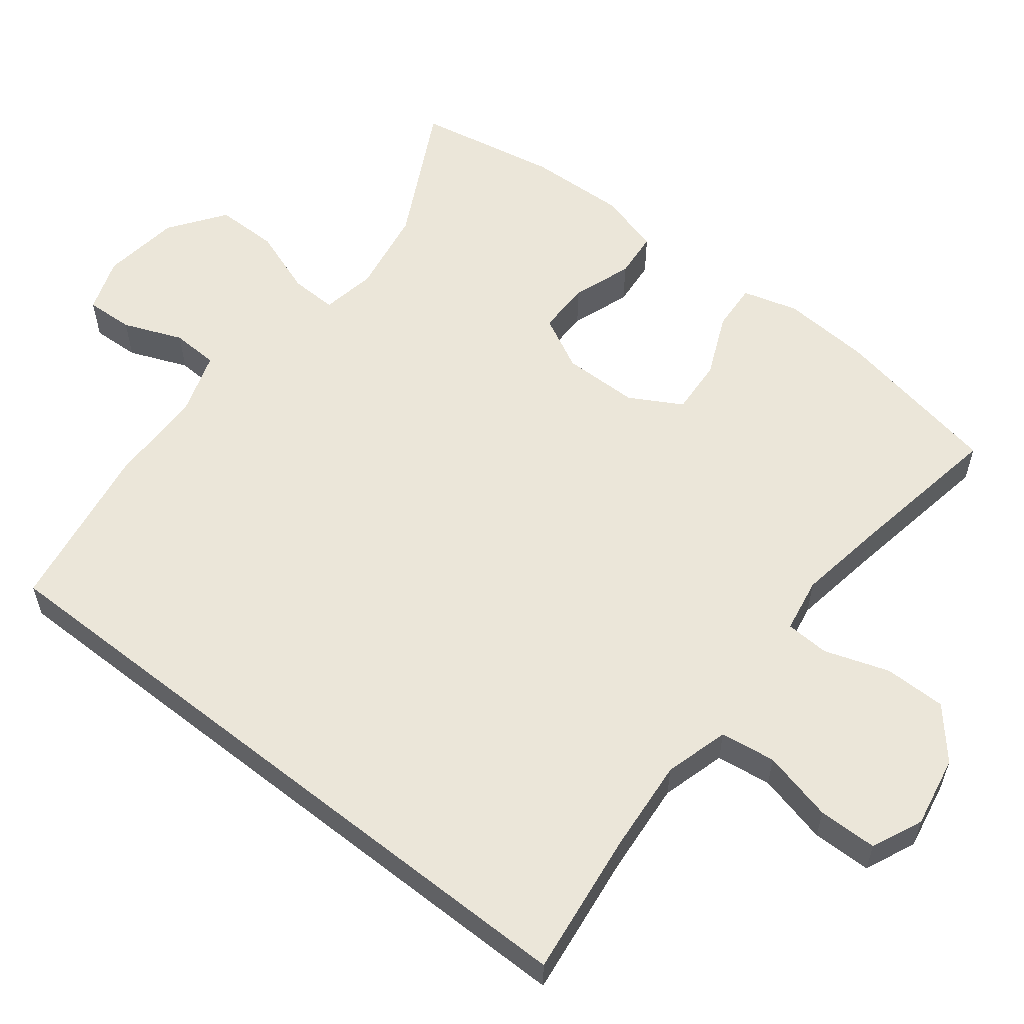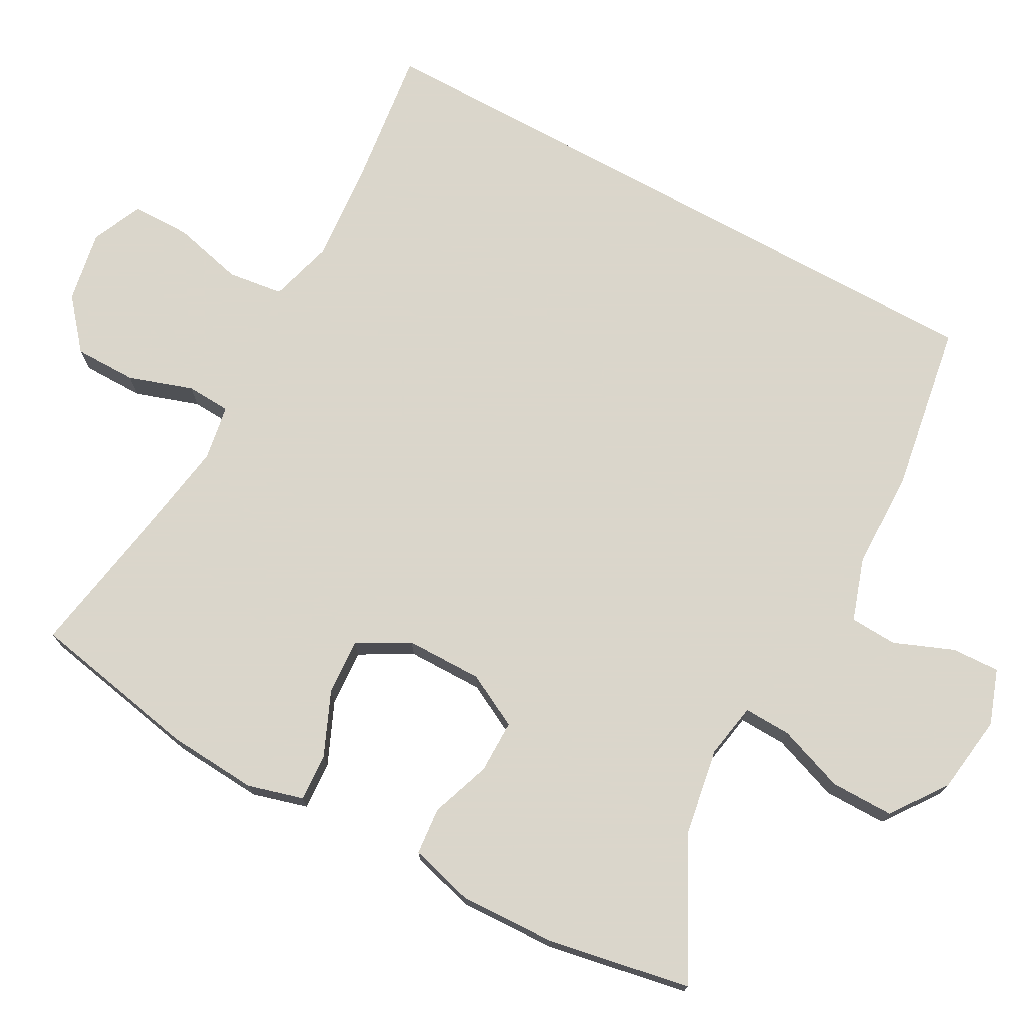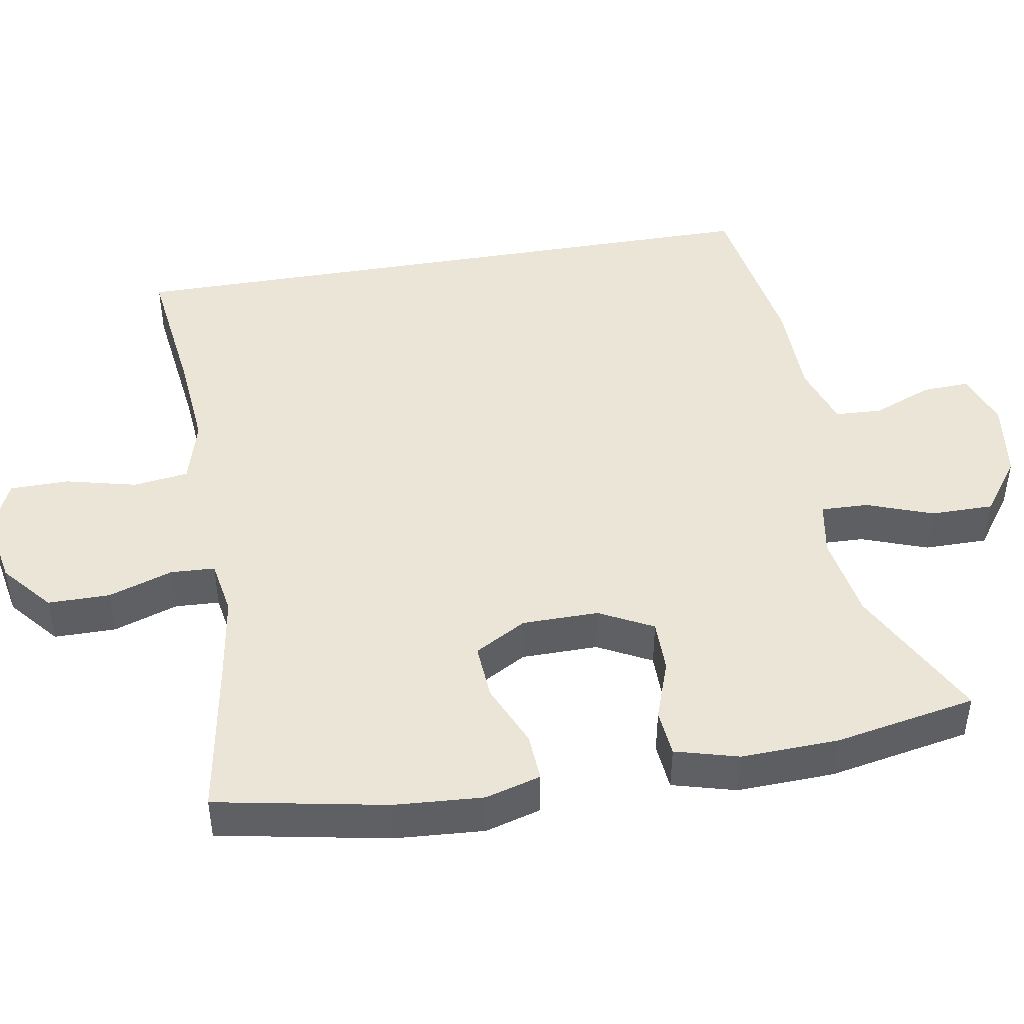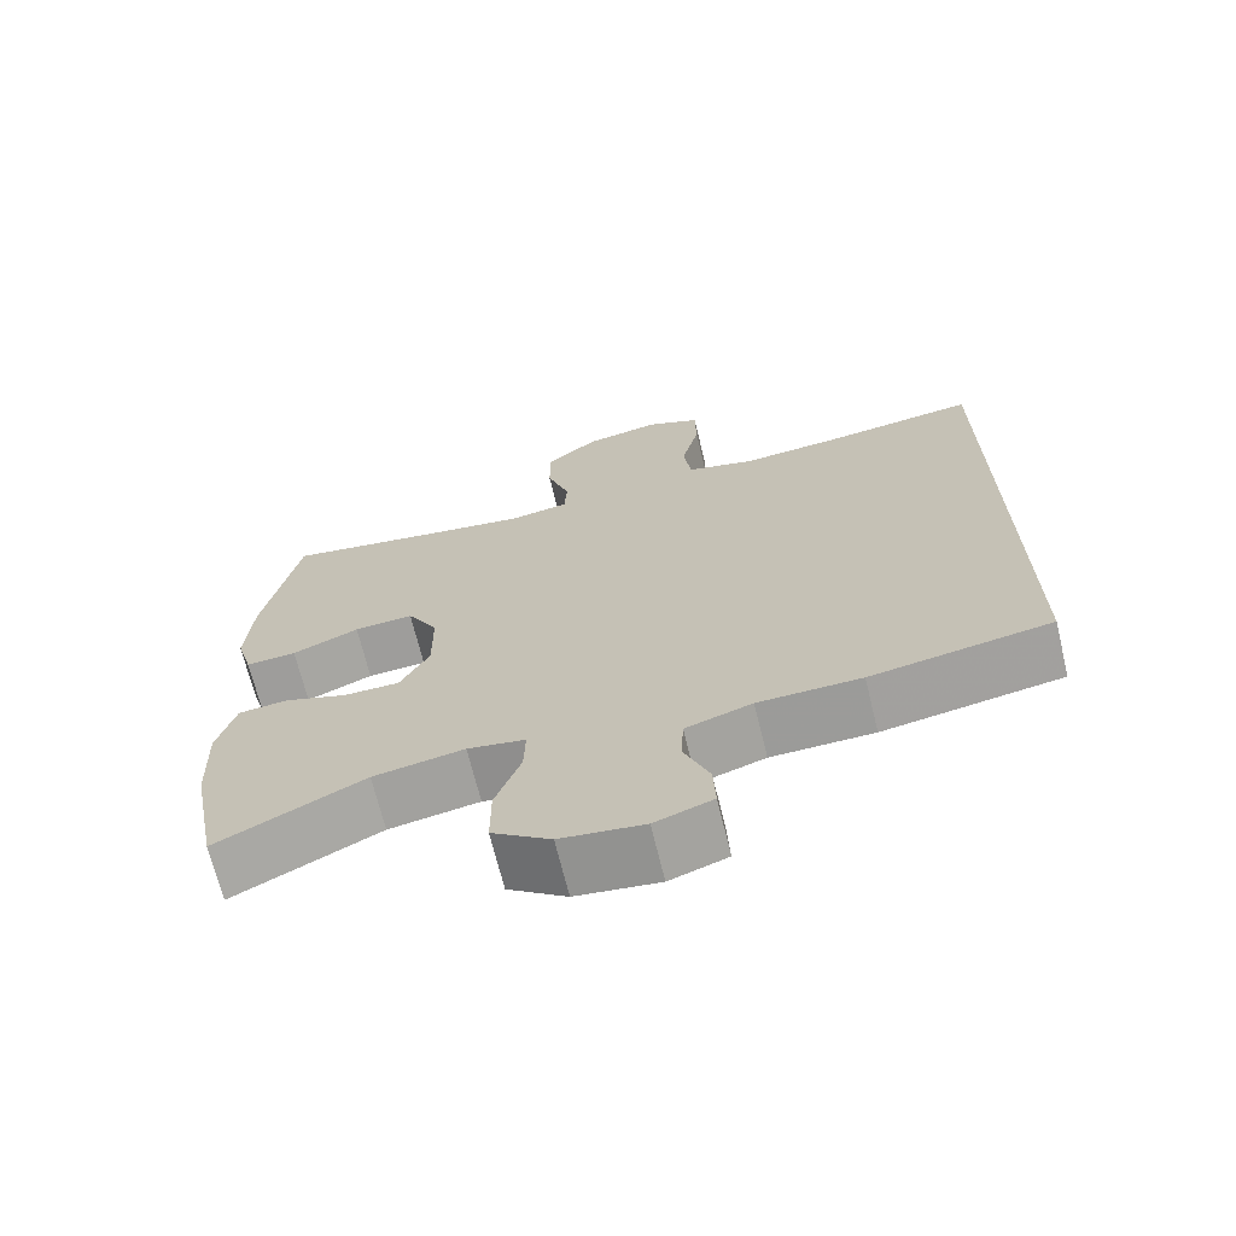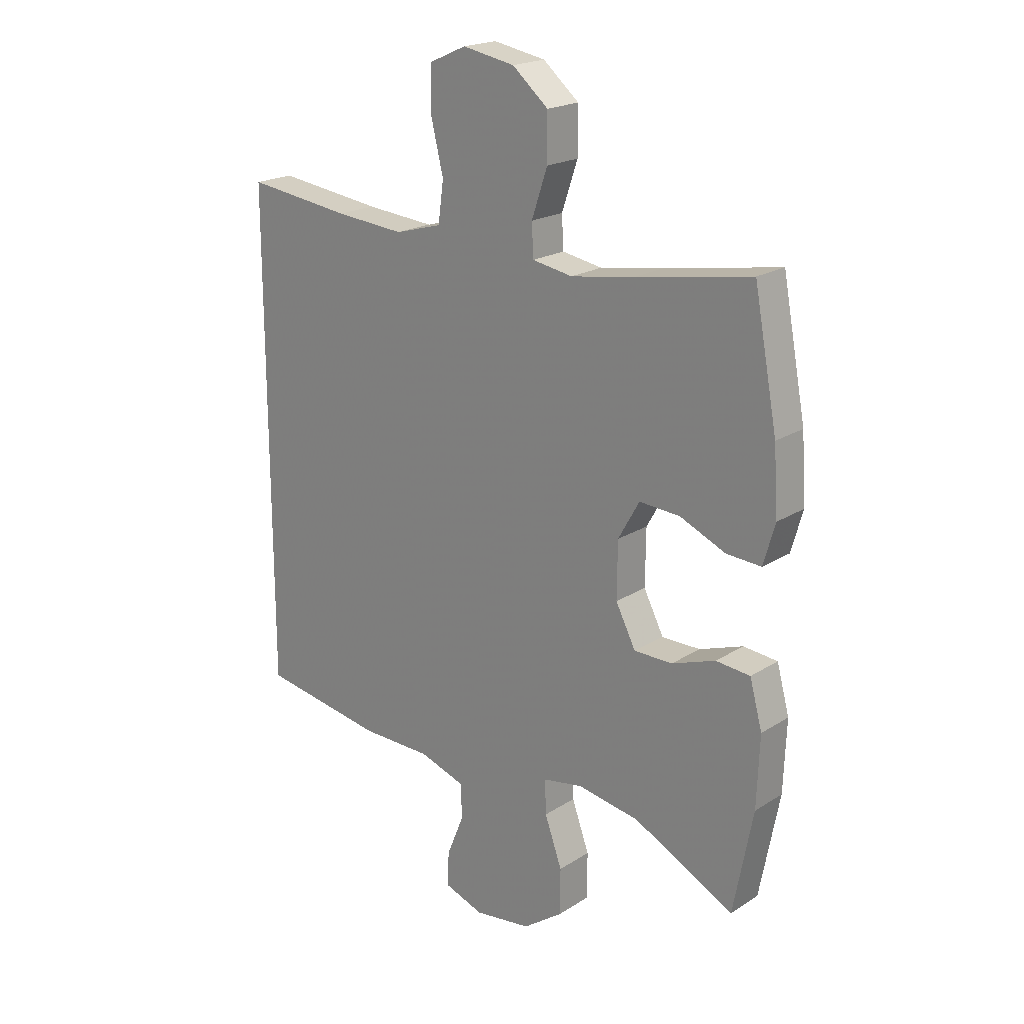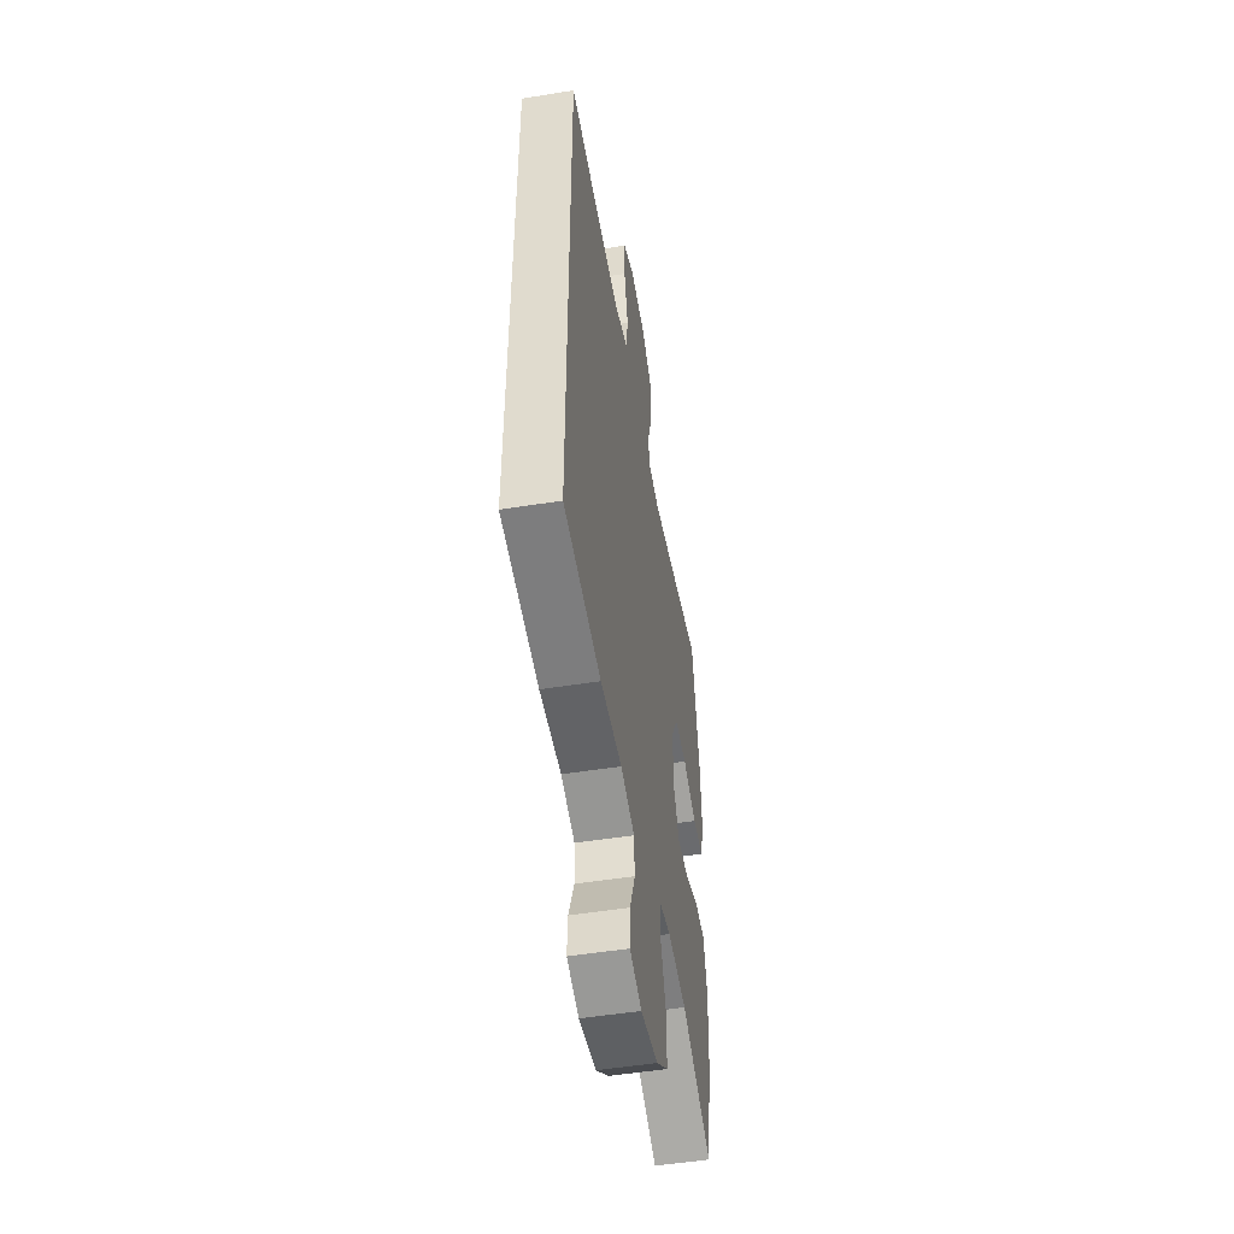
<metadata>
{"format":"obj","ext":"obj","renderer":"f3d","projection":"perspective","resolution":1024,"background":"white","views":[{"elev":57.6,"azim":-51.8,"up":"+Y"},{"elev":73.7,"azim":118.9,"up":"+Y"},{"elev":45.7,"azim":80.4,"up":"+Y"},{"elev":-69.3,"azim":-166.3,"up":"+Z"},{"elev":20.3,"azim":41.0,"up":"+Z"},{"elev":-50.0,"azim":-79.9,"up":"+Z"}]}
</metadata>
<code>
v -0.5 0.07 0.495
v -0.307 0.07 0.47
v -0.18 0.07 0.459
v -0.094 0.07 0.483
v -0.084 0.07 0.557
v -0.107 0.07 0.652
v -0.106 0.07 0.731
v -0.038 0.07 0.761
v 0.058 0.07 0.743
v 0.124 0.07 0.687
v 0.124 0.07 0.604
v 0.095 0.07 0.518
v 0.098 0.07 0.459
v 0.172 0.07 0.446
v 0.288 0.07 0.464
v 0.5 0.07 0.5
v 0.543 0.07 0.272
v 0.551 0.07 0.153
v 0.53 0.07 0.079
v 0.466 0.07 0.083
v 0.382 0.07 0.12
v 0.307 0.07 0.125
v 0.268 0.07 0.056
v 0.267 0.07 -0.046
v 0.304 0.07 -0.118
v 0.375 0.07 -0.118
v 0.455 0.07 -0.09
v 0.518 0.07 -0.096
v 0.541 0.07 -0.181
v 0.536 0.07 -0.311
v 0.5 0.07 -0.5
v 0.315 0.07 -0.404
v 0.2 0.07 -0.384
v 0.127 0.07 -0.397
v 0.129 0.07 -0.46
v 0.161 0.07 -0.549
v 0.161 0.07 -0.633
v 0.087 0.07 -0.686
v -0.018 0.07 -0.7
v -0.091 0.07 -0.674
v -0.088 0.07 -0.61
v -0.056 0.07 -0.531
v -0.059 0.07 -0.468
v -0.143 0.07 -0.44
v -0.273 0.07 -0.438
v -0.5 0.07 -0.4
v -0.5 0 0.495
v -0.307 0 0.47
v -0.18 0 0.459
v -0.094 0 0.483
v -0.084 0 0.557
v -0.107 0 0.652
v -0.106 0 0.731
v -0.038 0 0.761
v 0.058 0 0.743
v 0.124 0 0.687
v 0.124 0 0.604
v 0.095 0 0.518
v 0.098 0 0.459
v 0.172 0 0.446
v 0.288 0 0.464
v 0.5 0 0.5
v 0.543 0 0.272
v 0.551 0 0.153
v 0.53 0 0.079
v 0.466 0 0.083
v 0.382 0 0.12
v 0.307 0 0.125
v 0.268 0 0.056
v 0.267 0 -0.046
v 0.304 0 -0.118
v 0.375 0 -0.118
v 0.455 0 -0.09
v 0.518 0 -0.096
v 0.541 0 -0.181
v 0.536 0 -0.311
v 0.5 0 -0.5
v 0.315 0 -0.404
v 0.2 0 -0.384
v 0.127 0 -0.397
v 0.129 0 -0.46
v 0.161 0 -0.549
v 0.161 0 -0.633
v 0.087 0 -0.686
v -0.018 0 -0.7
v -0.091 0 -0.674
v -0.088 0 -0.61
v -0.056 0 -0.531
v -0.059 0 -0.468
v -0.143 0 -0.44
v -0.273 0 -0.438
v -0.5 0 -0.4
f 46 1 2
f 45 46 2
f 44 45 2
f 43 44 2 3
f 40 41 42
f 39 40 42
f 38 39 42
f 37 38 42
f 36 37 42
f 35 36 42
f 34 35 42 43
f 30 31 32
f 29 30 32
f 28 29 32
f 27 28 32
f 26 27 32
f 25 26 32 33
f 24 25 33 34
f 19 20 21
f 18 19 21
f 17 18 21
f 16 17 21
f 15 16 21
f 14 15 21 22
f 13 14 22 23
f 10 11 12
f 9 10 12
f 8 9 12
f 7 8 12
f 6 7 12
f 5 6 12
f 4 5 12 13
f 24 34 43
f 23 24 43
f 13 23 43
f 4 13 43
f 3 4 43
f 48 47 92
f 48 92 91
f 48 91 90
f 49 48 90 89
f 88 87 86
f 88 86 85
f 88 85 84
f 88 84 83
f 88 83 82
f 88 82 81
f 89 88 81 80
f 78 77 76
f 78 76 75
f 78 75 74
f 78 74 73
f 78 73 72
f 79 78 72 71
f 80 79 71 70
f 67 66 65
f 67 65 64
f 67 64 63
f 67 63 62
f 67 62 61
f 68 67 61 60
f 69 68 60 59
f 58 57 56
f 58 56 55
f 58 55 54
f 58 54 53
f 58 53 52
f 58 52 51
f 59 58 51 50
f 89 80 70
f 89 70 69
f 89 69 59
f 89 59 50
f 89 50 49
f 1 47 48 2
f 2 48 49 3
f 3 49 50 4
f 4 50 51 5
f 5 51 52 6
f 6 52 53 7
f 7 53 54 8
f 8 54 55 9
f 9 55 56 10
f 10 56 57 11
f 11 57 58 12
f 12 58 59 13
f 13 59 60 14
f 14 60 61 15
f 15 61 62 16
f 16 62 63 17
f 17 63 64 18
f 18 64 65 19
f 19 65 66 20
f 20 66 67 21
f 21 67 68 22
f 22 68 69 23
f 23 69 70 24
f 24 70 71 25
f 25 71 72 26
f 26 72 73 27
f 27 73 74 28
f 28 74 75 29
f 29 75 76 30
f 30 76 77 31
f 31 77 78 32
f 32 78 79 33
f 33 79 80 34
f 34 80 81 35
f 35 81 82 36
f 36 82 83 37
f 37 83 84 38
f 38 84 85 39
f 39 85 86 40
f 40 86 87 41
f 41 87 88 42
f 42 88 89 43
f 43 89 90 44
f 44 90 91 45
f 45 91 92 46
f 46 92 47 1

</code>
